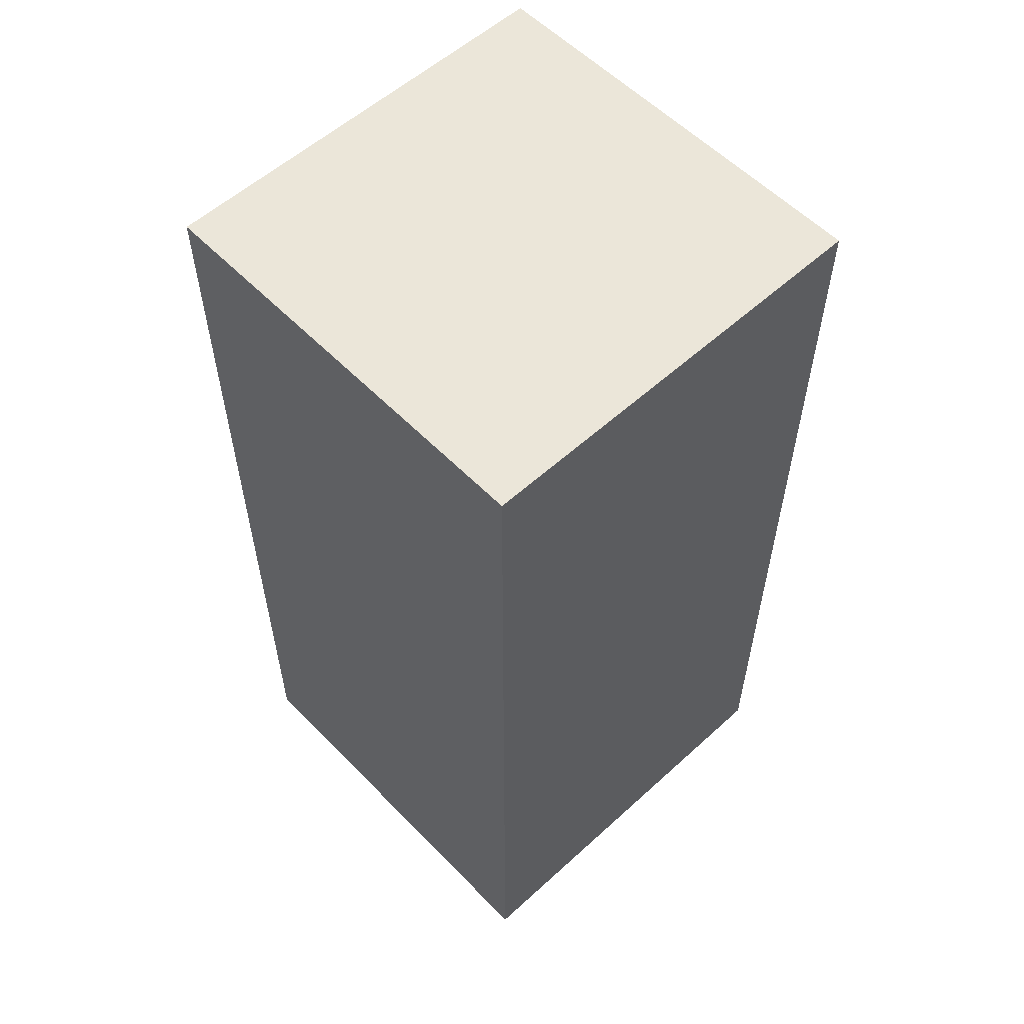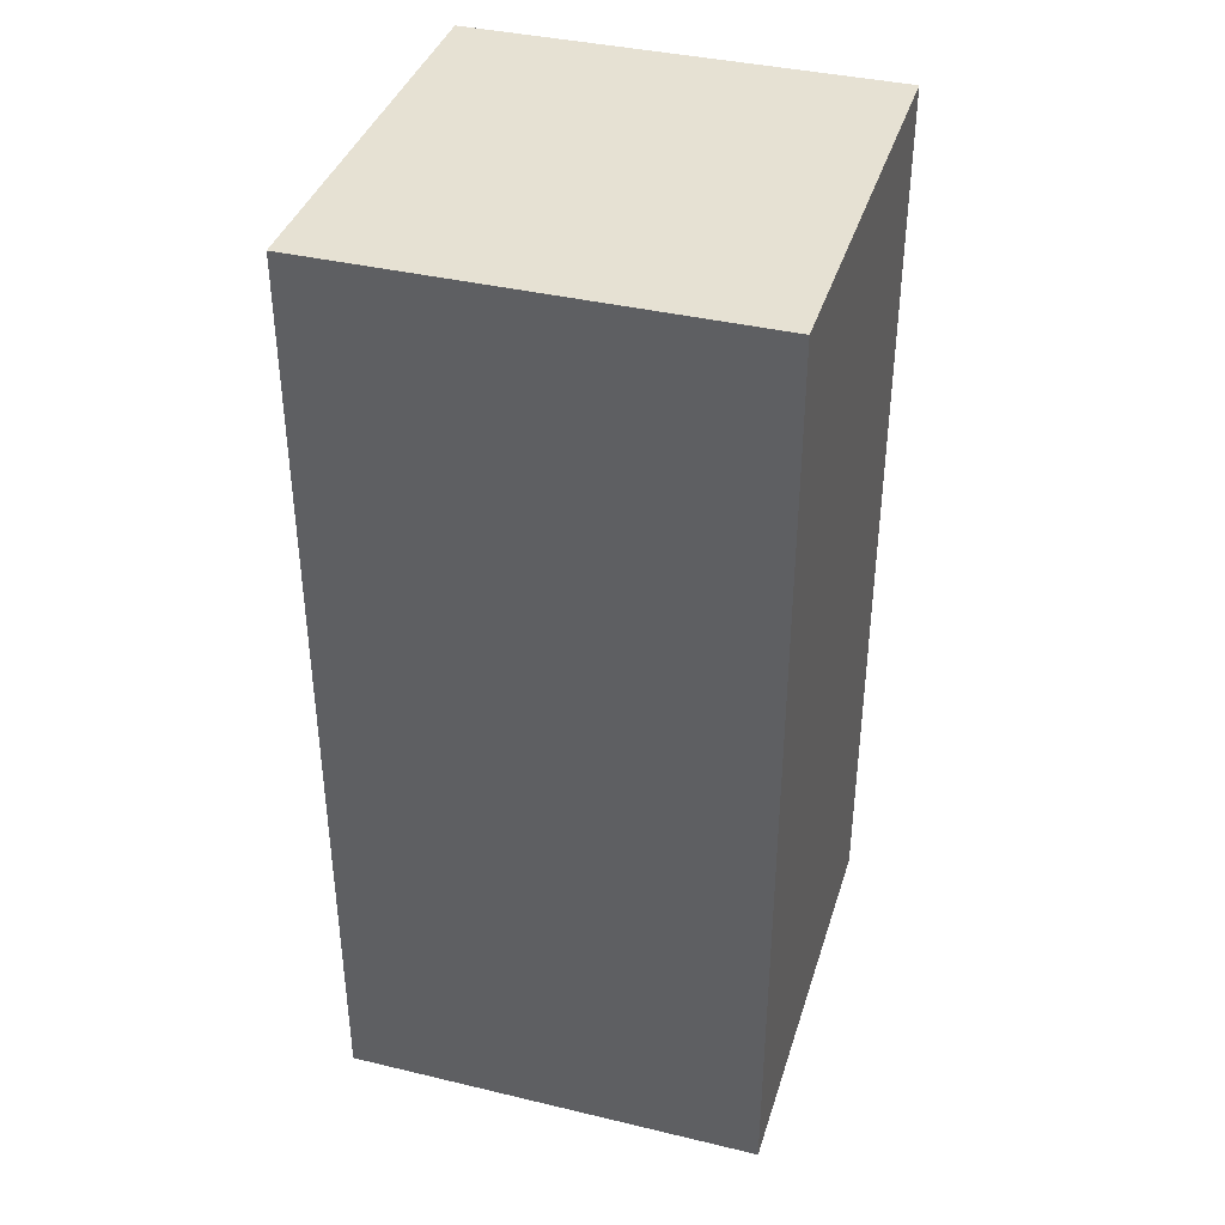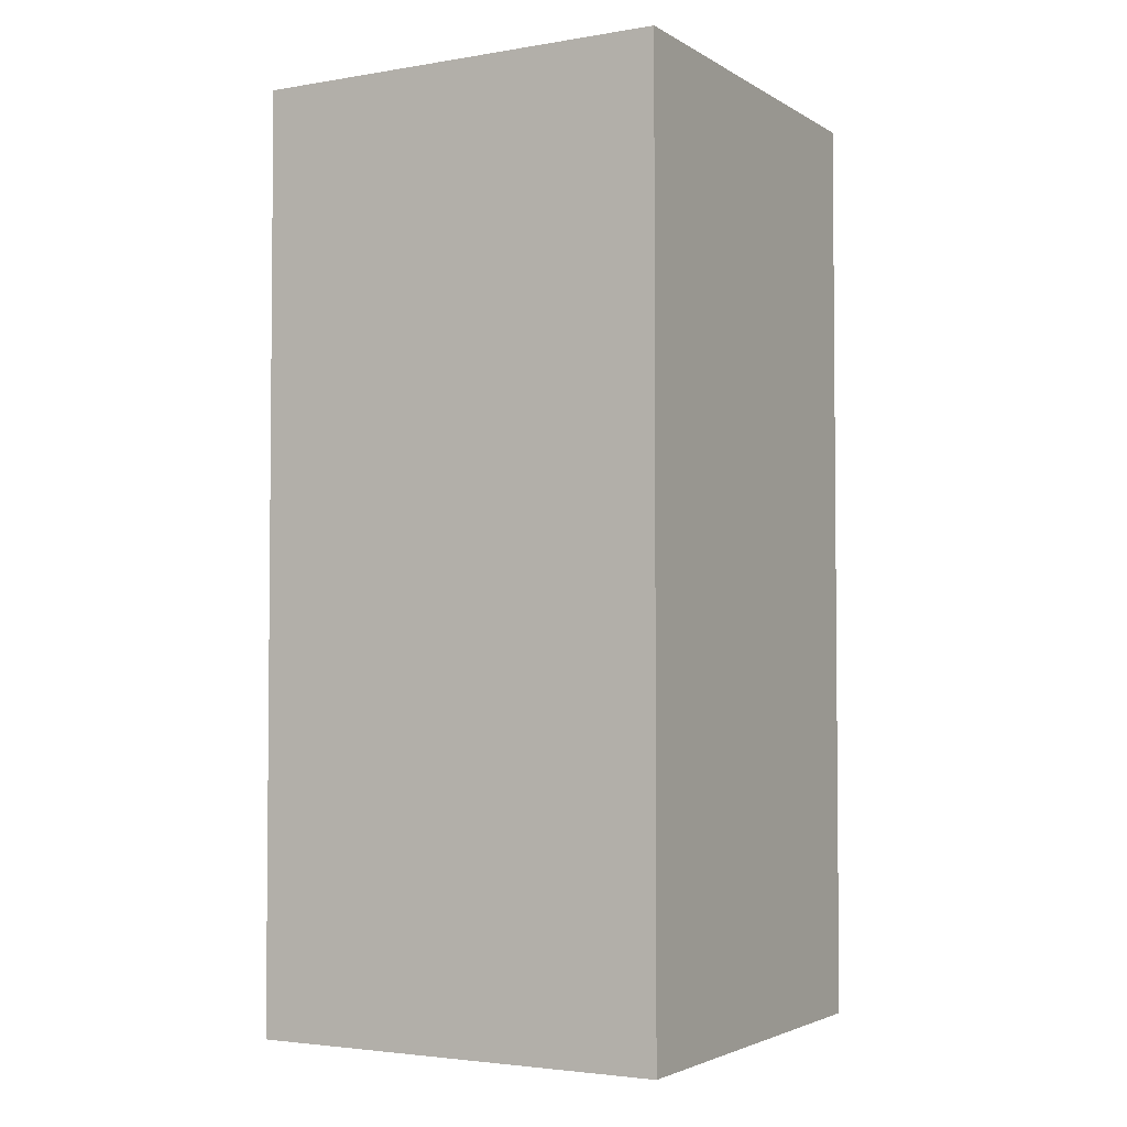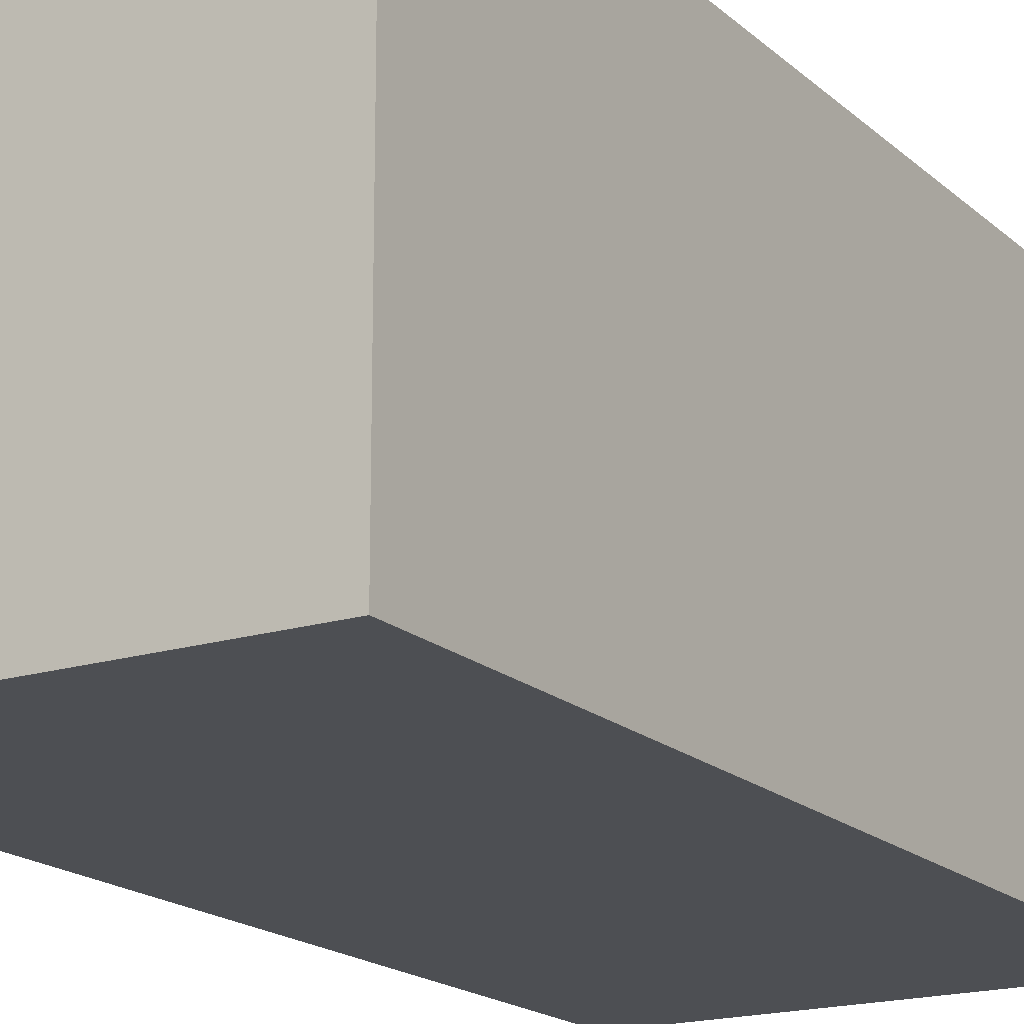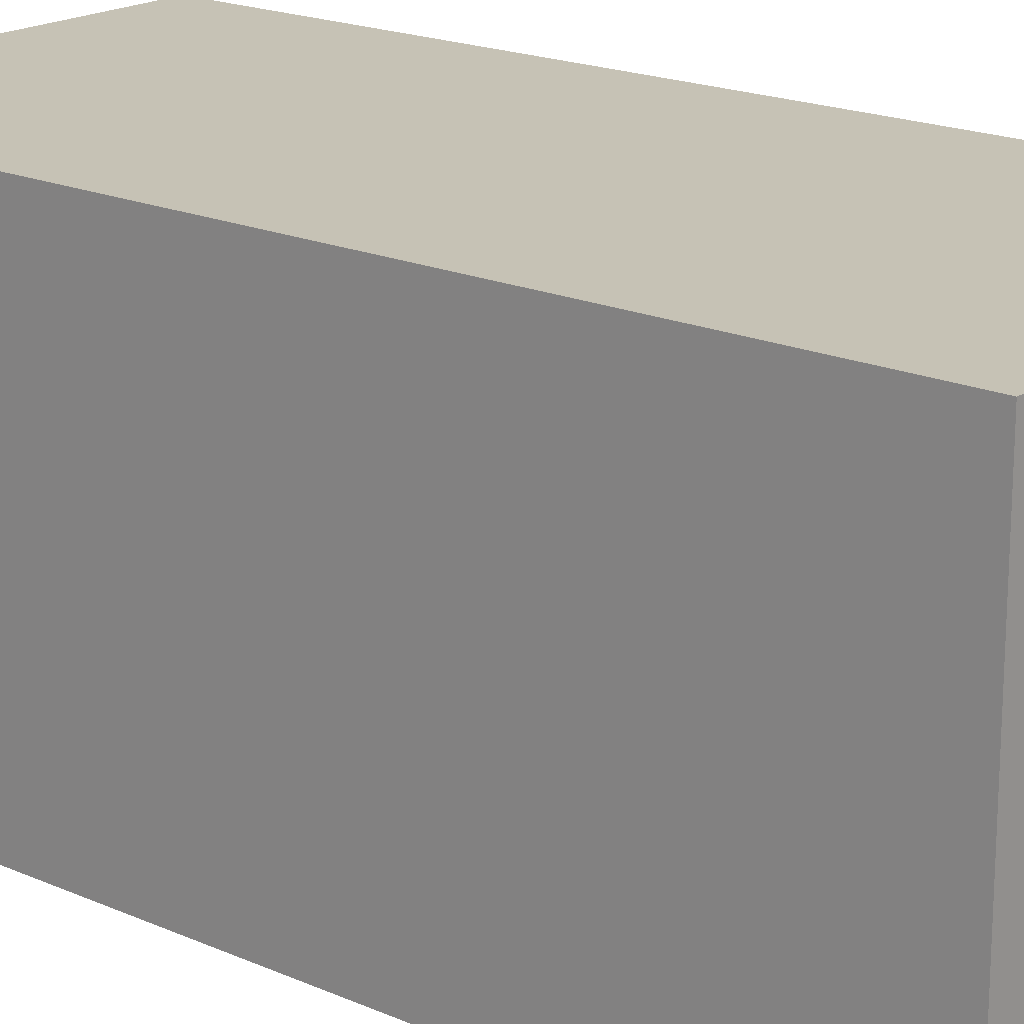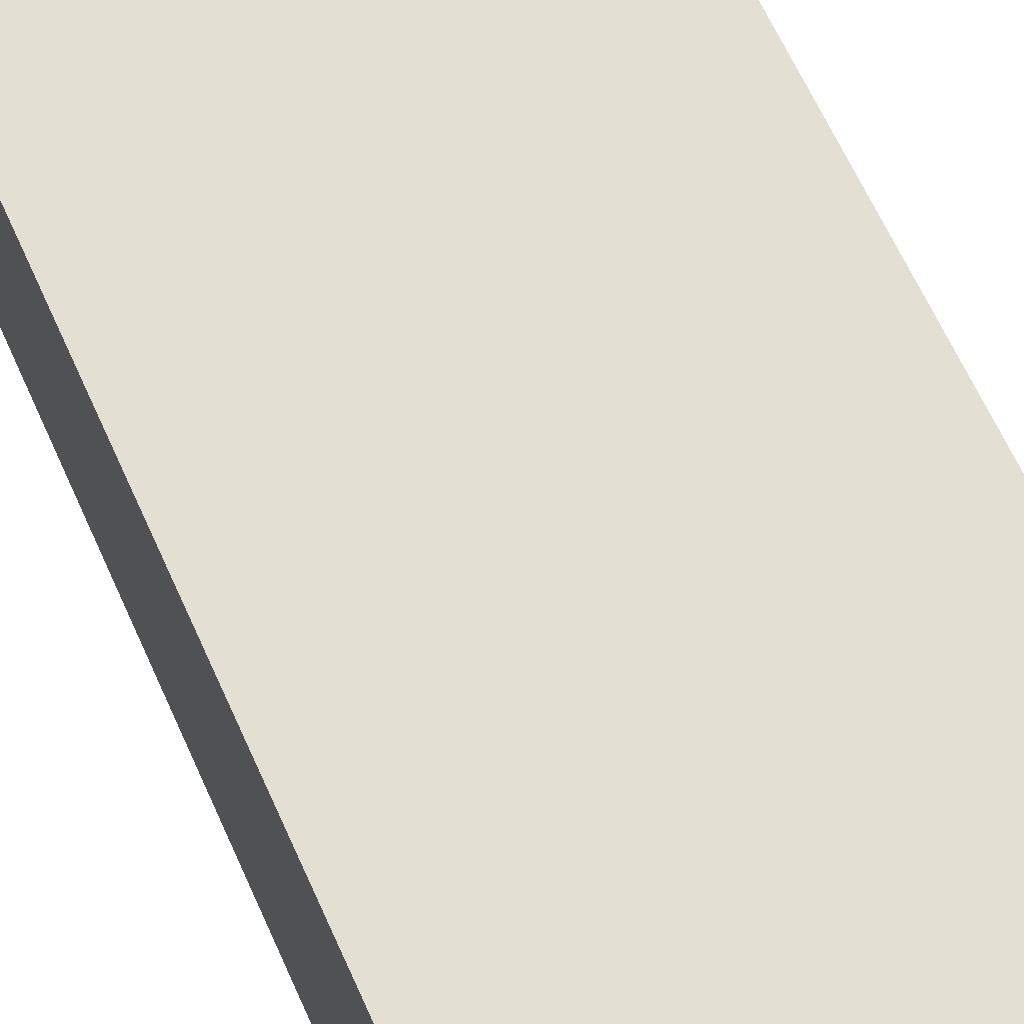
<metadata>
{"format":"obj","ext":"obj","renderer":"f3d","projection":"perspective","resolution":1024,"background":"white","views":[{"elev":56.8,"azim":-133.4,"up":"+Y"},{"elev":38.6,"azim":16.7,"up":"+Y"},{"elev":-3.2,"azim":-60.7,"up":"+Y"},{"elev":-18.0,"azim":-148.7,"up":"+Z"},{"elev":18.9,"azim":129.8,"up":"+Z"},{"elev":66.5,"azim":-24.5,"up":"+Z"}]}
</metadata>
<code>
g default
v -5e-06 -0 1e-06
v 34 -0 1e-06
v -5e-06 74.88 1e-06
v 34 74.88 1e-06
v -5e-06 74.88 -34
v 34 74.88 -34
v -5e-06 -0 -34
v 34 -0 -34
g pCube30
f 1 2 4 3
f 3 4 6 5
f 5 6 8 7
f 7 8 2 1
f 2 8 6 4
f 7 1 3 5

</code>
